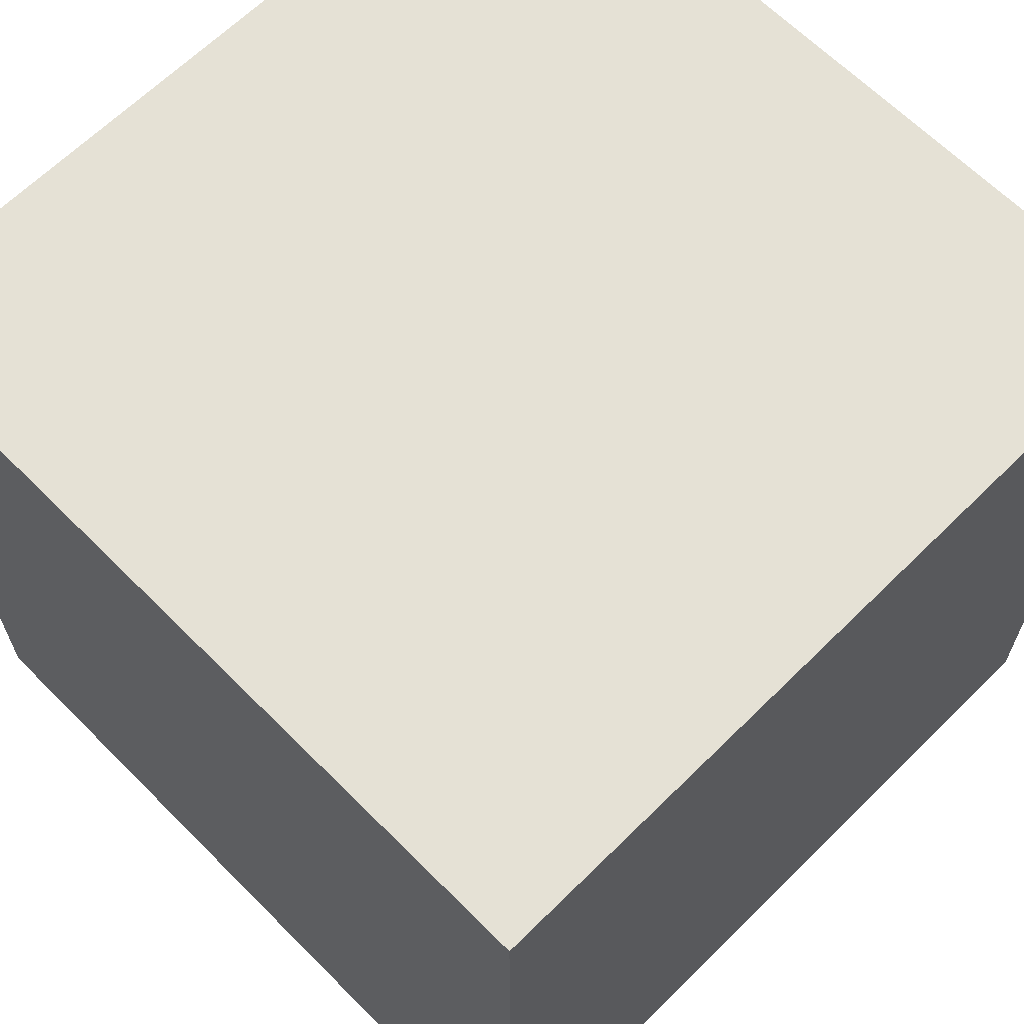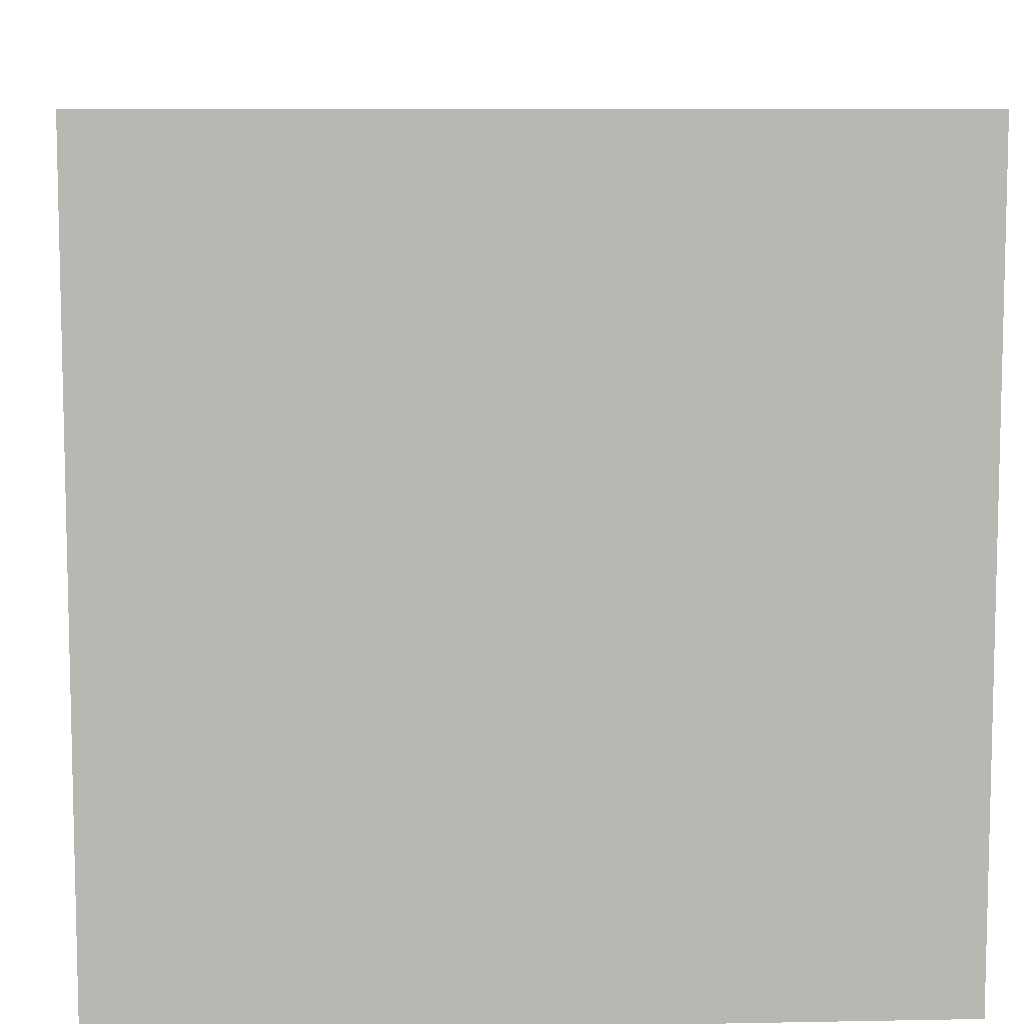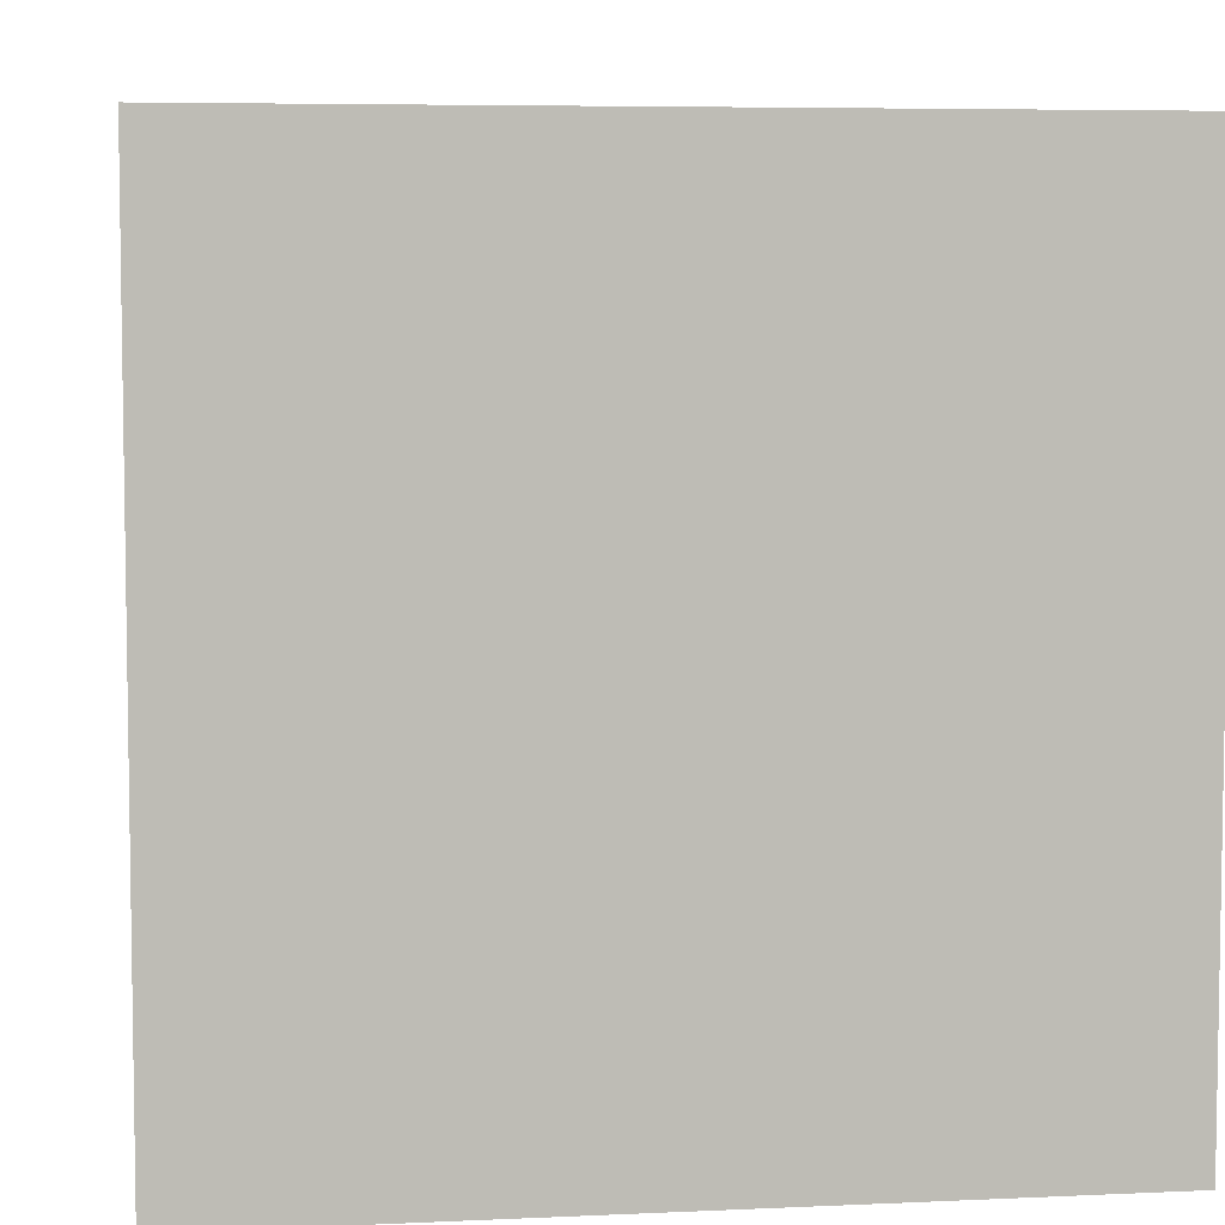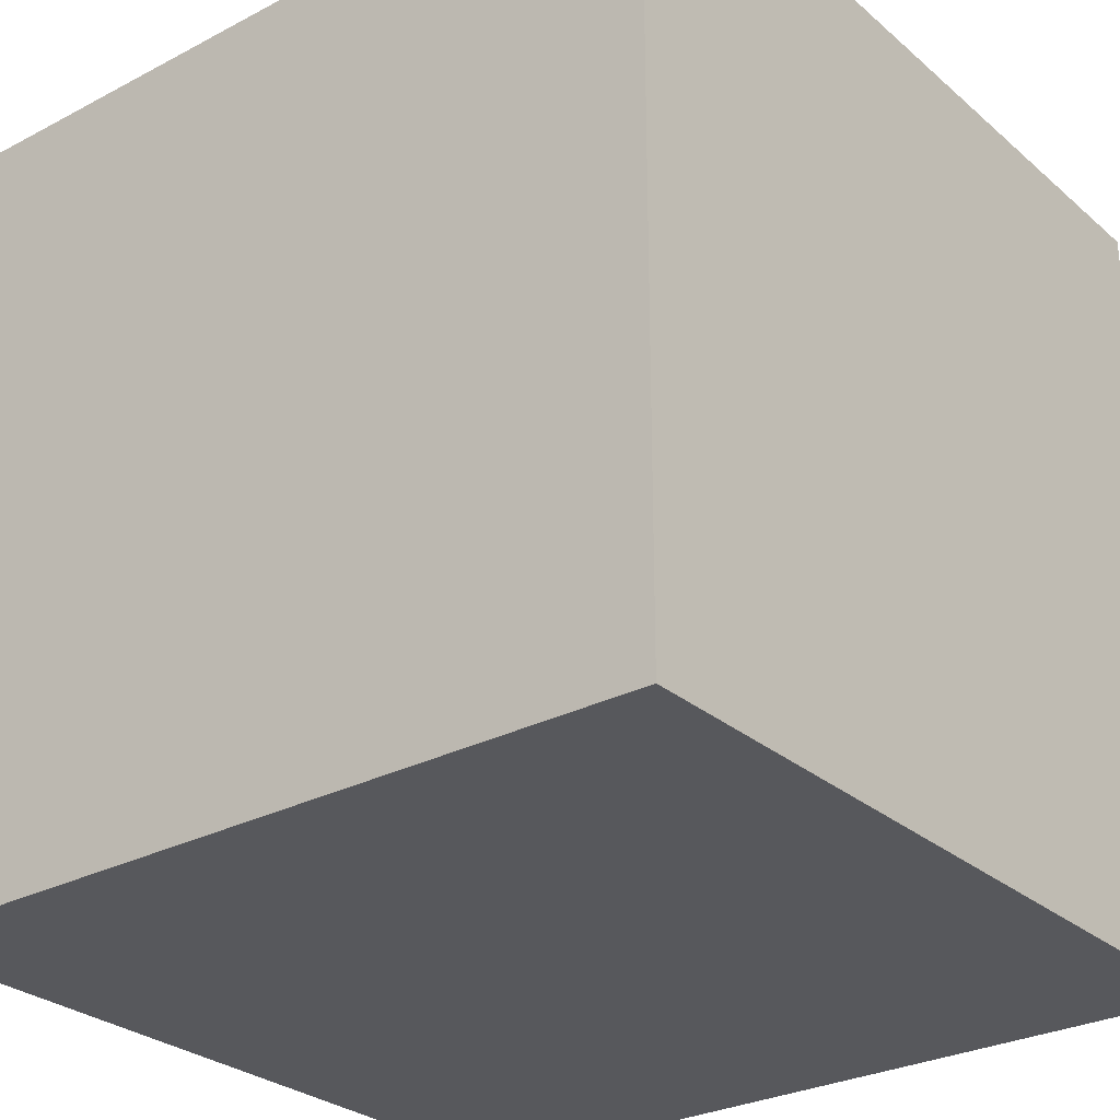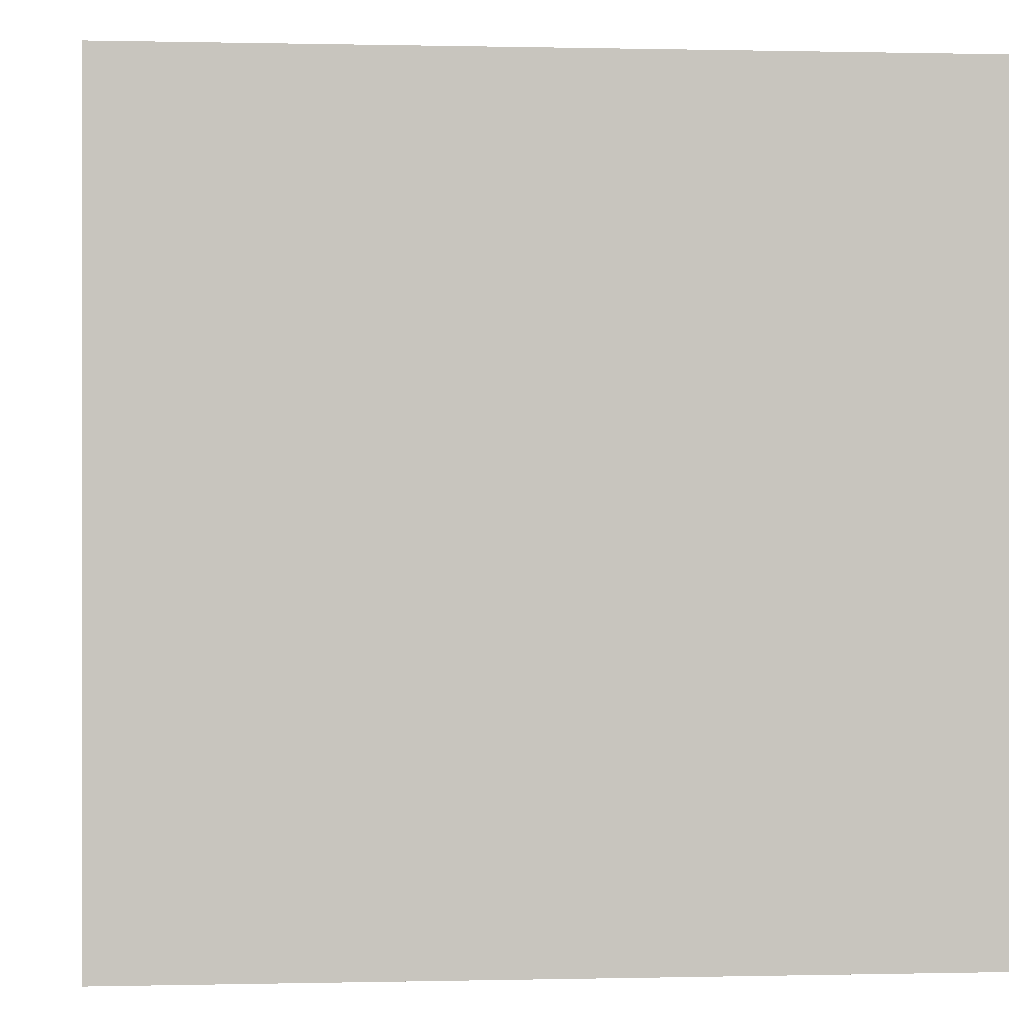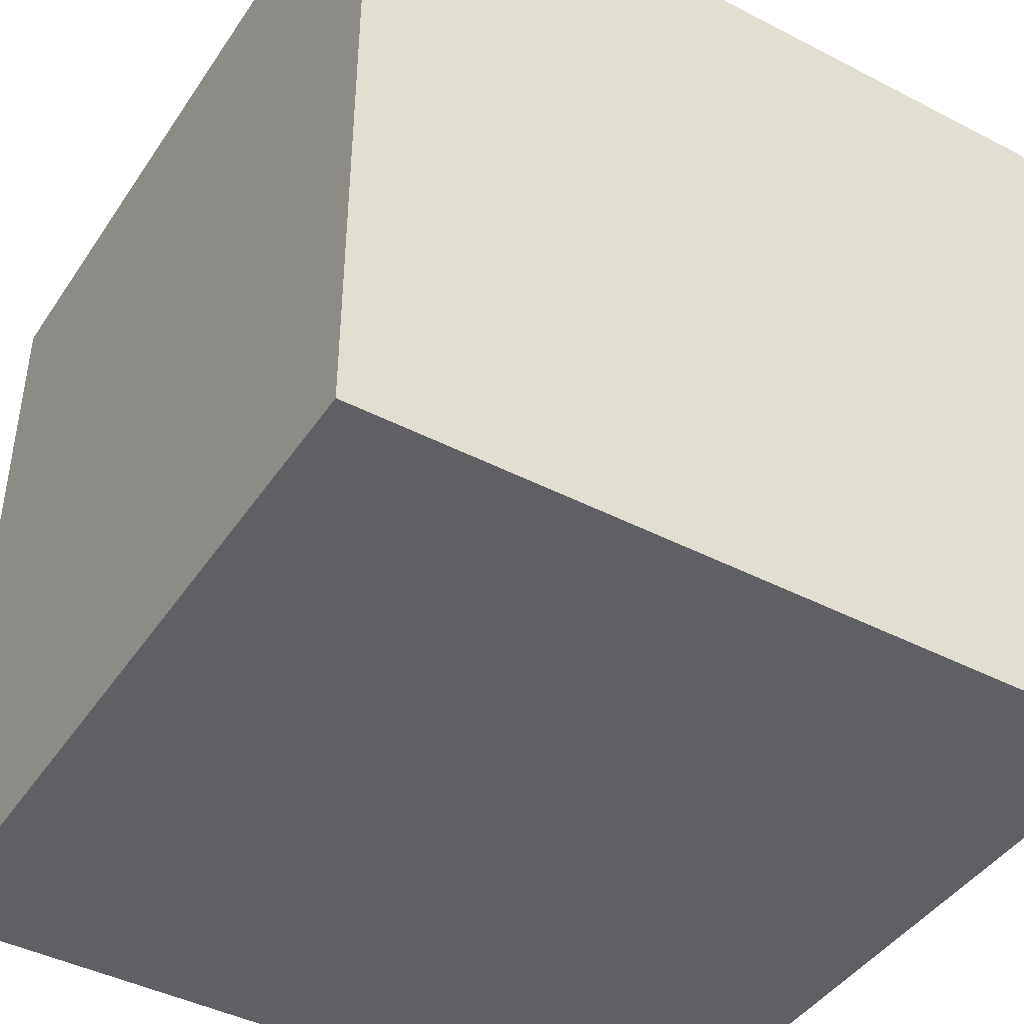
<metadata>
{"format":"obj","ext":"obj","renderer":"f3d","projection":"perspective","resolution":1024,"background":"white","views":[{"elev":65.0,"azim":-134.8,"up":"+Y"},{"elev":8.4,"azim":177.0,"up":"+Z"},{"elev":5.9,"azim":82.0,"up":"+Y"},{"elev":-28.4,"azim":128.3,"up":"+Y"},{"elev":0.2,"azim":-5.0,"up":"+Y"},{"elev":-43.3,"azim":-121.4,"up":"+Z"}]}
</metadata>
<code>
v -14.66 -14.66 14.66
v -14.66 14.66 14.66
v 14.66 -14.66 14.66
v 14.66 14.66 14.66
v 14.66 -14.66 -14.66
v 14.66 14.66 -14.66
v -14.66 -14.66 -14.66
v -14.66 14.66 -14.66
o Cube
f 3 4 2 1
f 5 6 4 3
f 7 8 6 5
f 1 2 8 7
f 4 6 8 2
f 5 3 1 7

</code>
